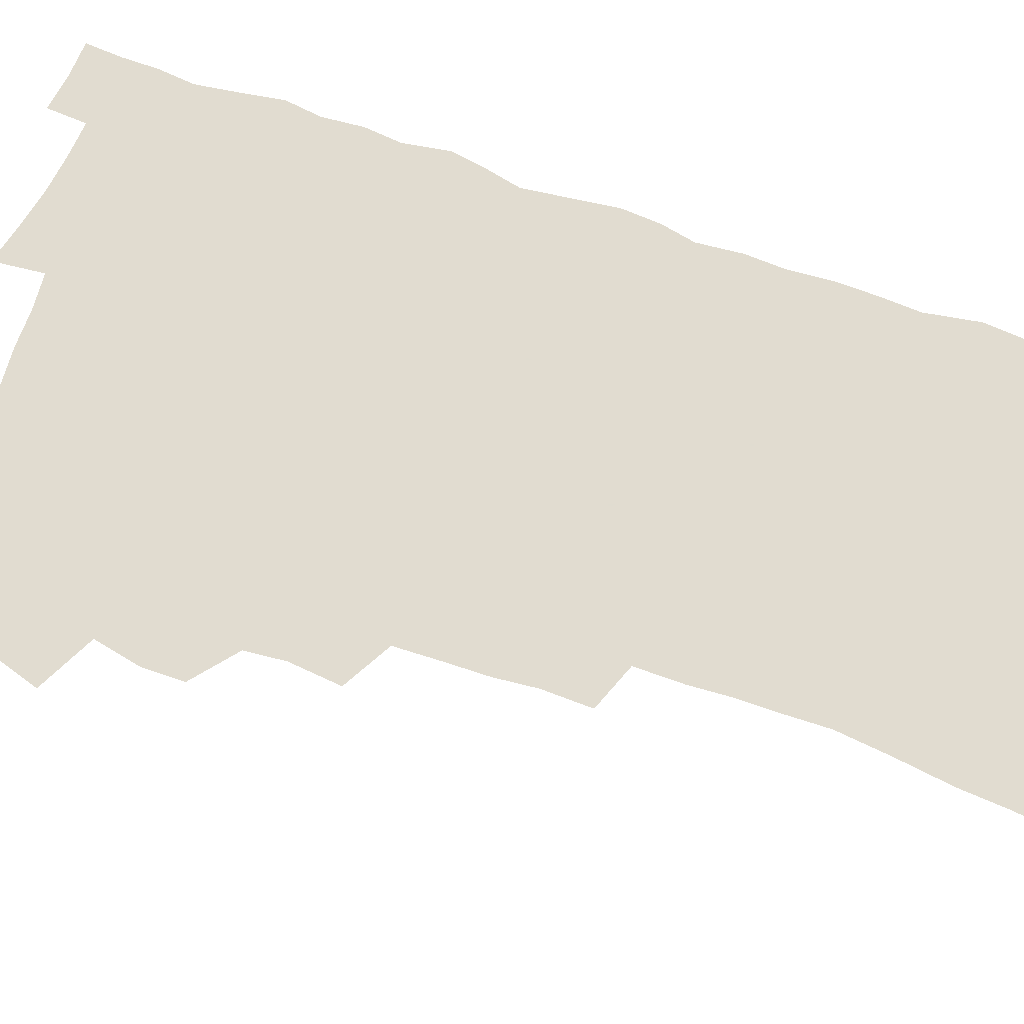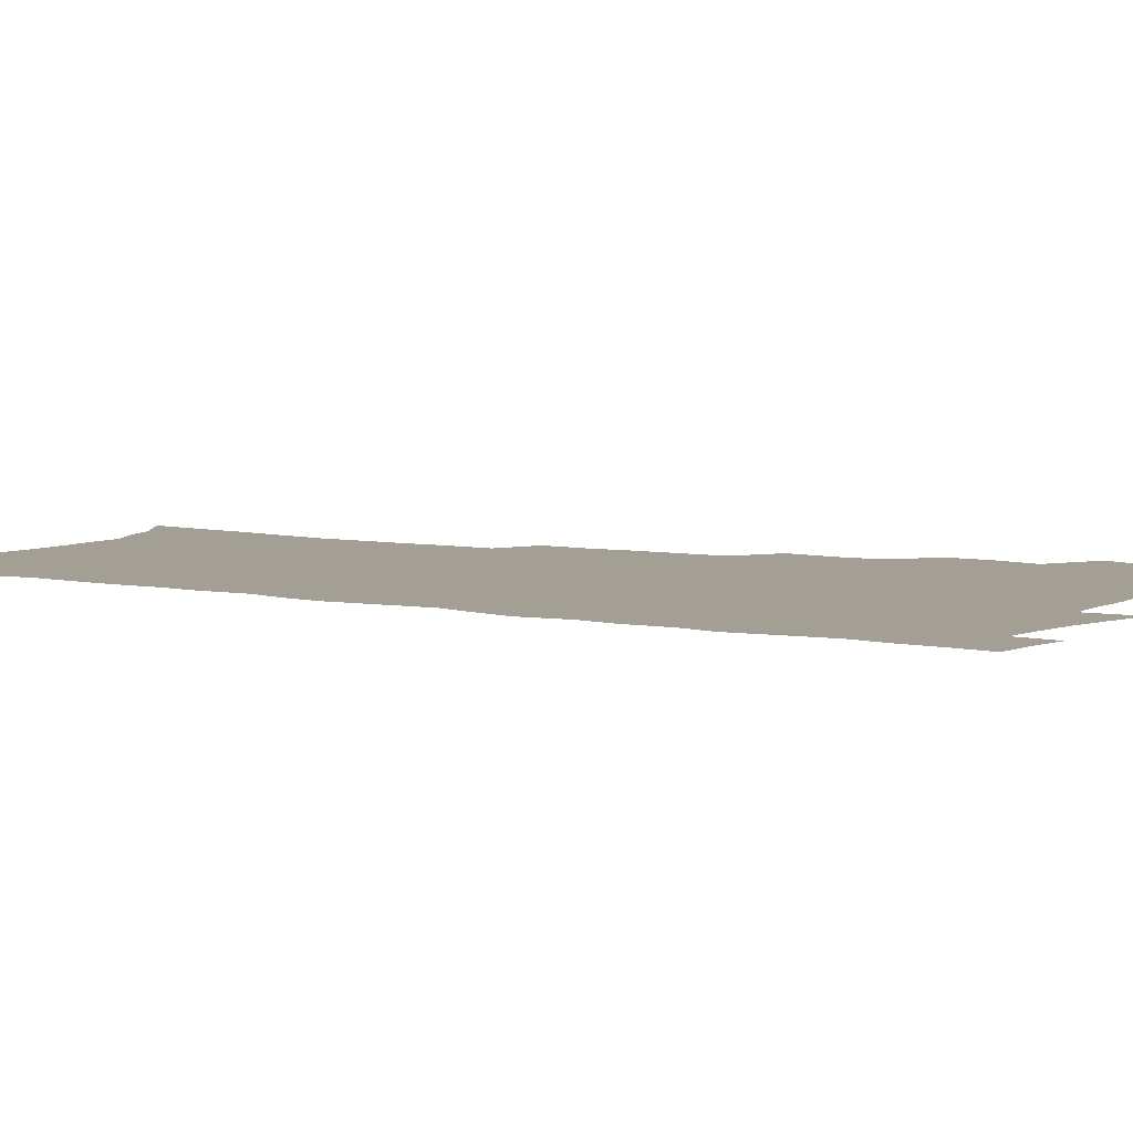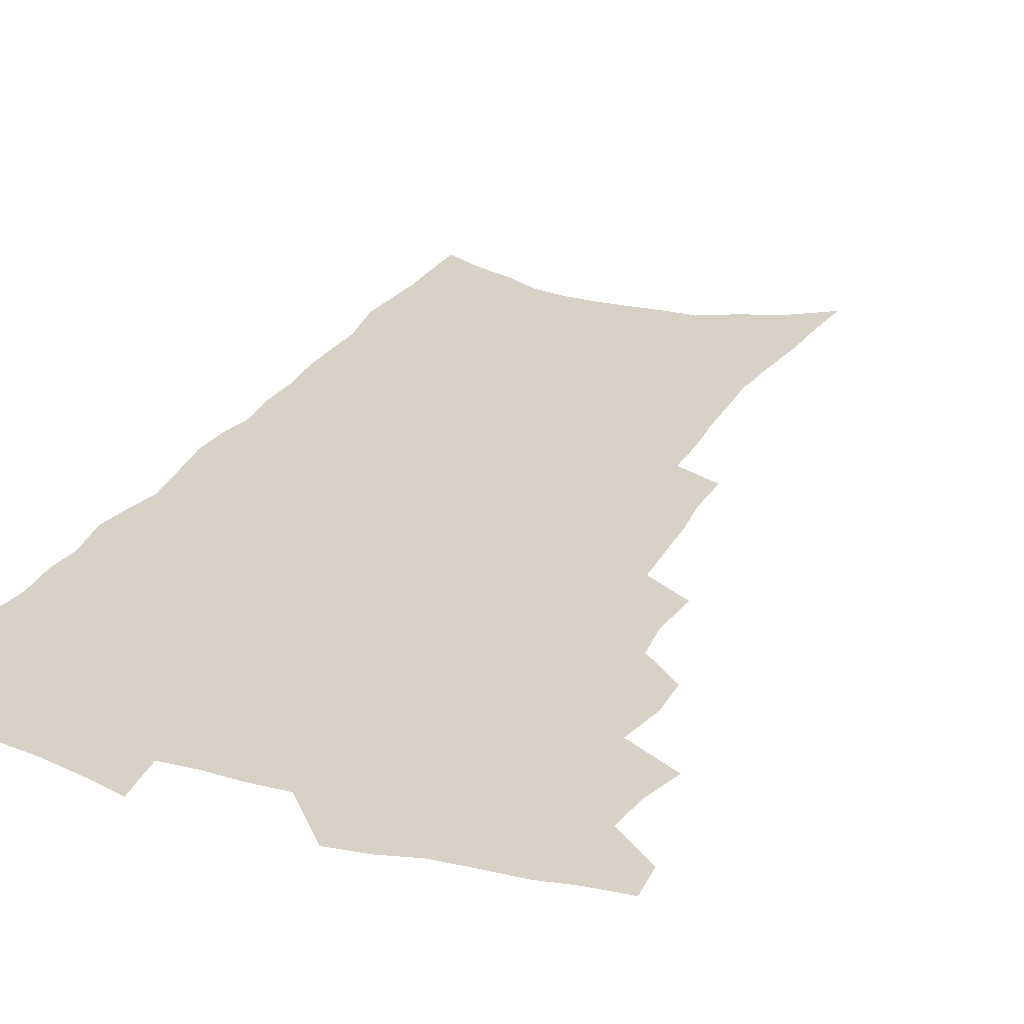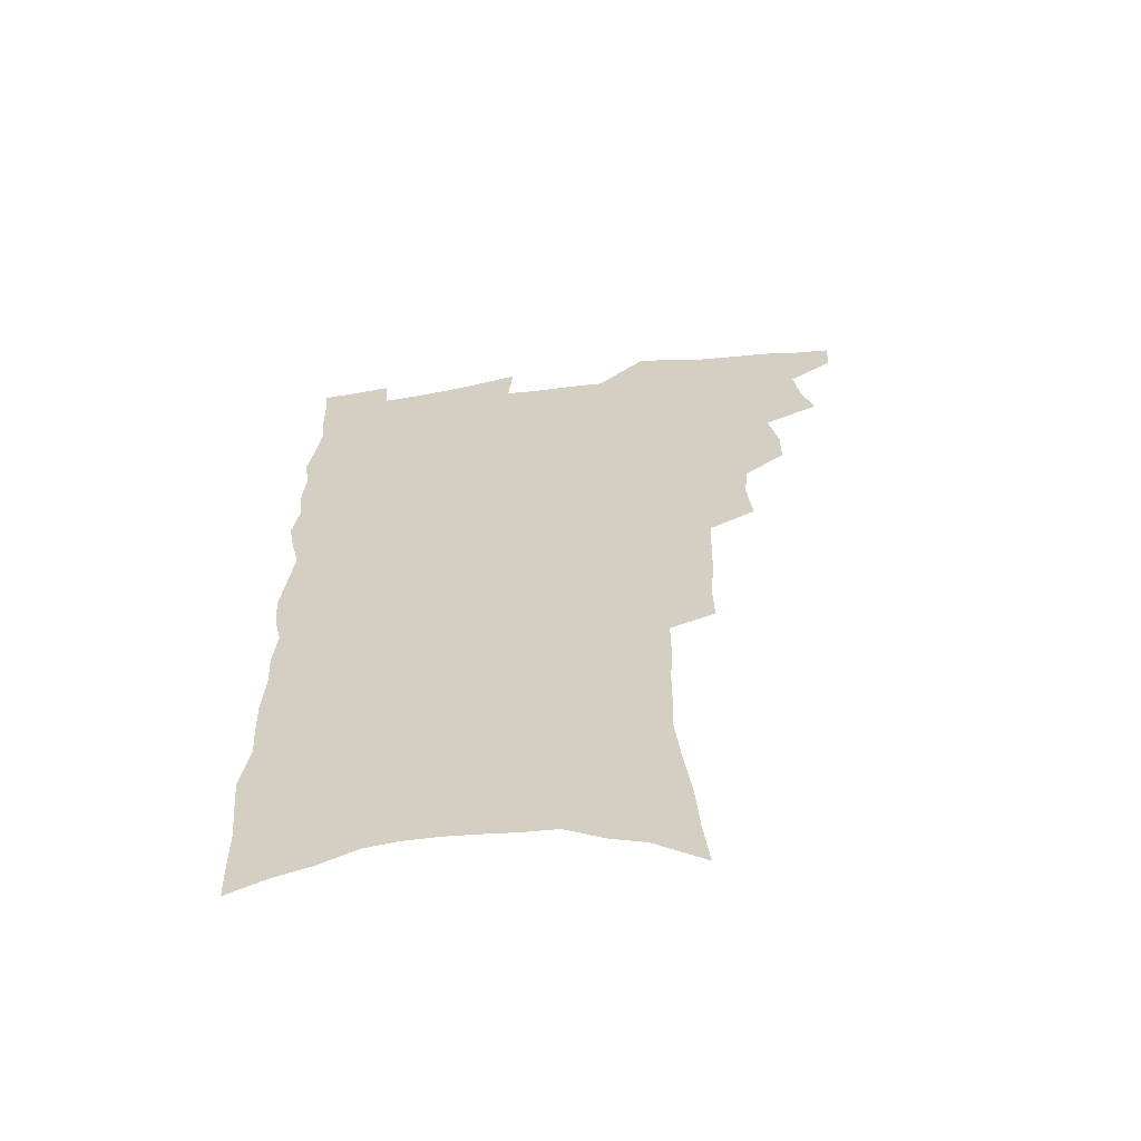
<metadata>
{"format":"obj","ext":"obj","renderer":"f3d","projection":"perspective","resolution":1024,"background":"white","views":[{"elev":69.4,"azim":-70.6,"up":"+Z"},{"elev":5.4,"azim":124.3,"up":"+Z"},{"elev":27.6,"azim":-155.6,"up":"+Z"},{"elev":-61.5,"azim":-172.3,"up":"+Y"}]}
</metadata>
<code>
v 483.4 531.5 0
v 482.7 545.8 0
v 493.7 486.9 0
v 498.6 502.6 0
v 500.7 518.3 0
v 499.9 532.6 0
v 497.3 547.5 0
v 511.5 442.6 0
v 511.4 458.2 0
v 515.2 476.1 0
v 518.5 491.8 0
v 515.8 505.1 0
v 516.8 519.6 0
v 515.1 533.8 0
v 511.3 550.6 0
v 526.9 394.6 0
v 528.9 414.1 0
v 527.5 429.3 0
v 531.2 447.8 0
v 531.3 463.1 0
v 530.8 477.7 0
v 531.8 492.5 0
v 532.1 506.9 0
v 531.5 520.7 0
v 529.9 534.5 0
v 526.1 551.7 0
v 546.7 315.7 0
v 547.3 334.4 0
v 545.8 350.2 0
v 545.5 367.5 0
v 545 384.5 0
v 544.6 401.3 0
v 544.9 418.1 0
v 548 436.7 0
v 546.3 450.1 0
v 547.6 465.6 0
v 548.1 480.3 0
v 546.5 494 0
v 546.7 508 0
v 545.7 522.1 0
v 543.8 536.4 0
v 540.5 553.2 0
v 556.6 160.2 0
v 558.9 180.1 0
v 560.3 199.2 0
v 563.3 221.1 0
v 565.5 241.5 0
v 565.2 257.7 0
v 565.1 274.5 0
v 564.2 290.3 0
v 564.3 308.9 0
v 564.2 326.7 0
v 562.9 342.2 0
v 562.4 358.5 0
v 561.7 374.5 0
v 561.3 390.7 0
v 561.9 407.6 0
v 562 423.4 0
v 561.8 438.2 0
v 563.6 454.4 0
v 562.3 467.5 0
v 562.8 481.8 0
v 563.6 495.7 0
v 561.5 509.5 0
v 559.8 523.8 0
v 557.9 538.8 0
v 554.5 557.4 0
v 576 173.9 0
v 574.7 188.9 0
v 579.3 214.4 0
v 580.4 233.2 0
v 580.8 250.7 0
v 580.8 267.5 0
v 579.6 282.3 0
v 578.2 297.2 0
v 579.4 317.2 0
v 578.9 333.5 0
v 578.3 348.9 0
v 578.1 365 0
v 576.6 379.3 0
v 577.2 396.3 0
v 576.1 410.2 0
v 577.1 426.6 0
v 576.6 440.7 0
v 577.1 455.4 0
v 577.1 469.3 0
v 577.3 483.3 0
v 576.6 496.7 0
v 576.7 510.1 0
v 575 524.1 0
v 572.8 539.7 0
v 568.8 559.7 0
v 589.3 178.5 0
v 592.8 203.2 0
v 594.6 224 0
v 594.1 239.3 0
v 595.3 259.2 0
v 594.3 273.3 0
v 593.1 287.8 0
v 593.2 305.9 0
v 592.3 320.9 0
v 591.3 335.4 0
v 592.7 354.6 0
v 591.8 368.5 0
v 590.9 383.2 0
v 590.9 398.8 0
v 591.2 413.9 0
v 591.4 429 0
v 590.8 442.5 0
v 591 456.7 0
v 591.8 471.3 0
v 591.3 484.1 0
v 590.7 497.5 0
v 590.2 511 0
v 588.8 525.4 0
v 587.7 539.8 0
v 604.6 186.9 0
v 606.3 207.8 0
v 607 226.4 0
v 607.1 243.7 0
v 607.2 260.3 0
v 606.5 275.2 0
v 606.1 292 0
v 605.8 308.2 0
v 605.5 325.1 0
v 605.8 342.4 0
v 605 354.5 0
v 604.8 371 0
v 604.6 386.3 0
v 605 402.5 0
v 604.5 415.2 0
v 604.7 430.1 0
v 604.5 443.8 0
v 604.4 457.6 0
v 604.6 471.2 0
v 604.7 484.6 0
v 604.9 497.9 0
v 604.1 511.4 0
v 602.8 526.1 0
v 601.9 540.7 0
v 617.7 187.5 0
v 619.4 212.1 0
v 619.7 230 0
v 619.5 245.6 0
v 619.5 262.9 0
v 619 277.9 0
v 618.5 293 0
v 618.4 311 0
v 618.3 328.4 0
v 618 343.4 0
v 617.7 356.7 0
v 617.6 372.4 0
v 617.4 387.1 0
v 617.4 402.3 0
v 617.3 415 0
v 617.7 431.2 0
v 617.6 444.4 0
v 617.9 458.5 0
v 618 471.8 0
v 618 484.8 0
v 618.1 498.1 0
v 618.2 511.3 0
v 618.1 524.7 0
v 616.5 540.5 0
v 631.1 189 0
v 631.8 211.8 0
v 631.9 230.6 0
v 631.9 247.5 0
v 631.8 264.2 0
v 631.5 279.4 0
v 631.2 296.3 0
v 630.8 311.9 0
v 630.7 328.1 0
v 630.4 343.2 0
v 630.3 357.9 0
v 630.2 372.6 0
v 630.2 388.3 0
v 630.2 402.1 0
v 630.3 416.4 0
v 630.4 431.5 0
v 630.6 444.6 0
v 630.8 458.4 0
v 631 471.7 0
v 631.2 484.8 0
v 631.4 498.1 0
v 631.6 511.2 0
v 631.7 524.5 0
v 630.6 541.6 0
v 628.7 560.8 0
v 644.4 190.2 0
v 644.4 213 0
v 644.2 230.6 0
v 644.3 245.8 0
v 644 263.9 0
v 643.9 280.1 0
v 643.6 295.9 0
v 643.1 313.3 0
v 643 328.2 0
v 643 342.4 0
v 642.9 357 0
v 642.8 373.2 0
v 642.8 387.8 0
v 642.9 402.1 0
v 643.1 416.3 0
v 643.1 430.9 0
v 643.5 444.4 0
v 643.7 458.2 0
v 644.2 471.4 0
v 644.5 485.2 0
v 644.9 498.1 0
v 645 511 0
v 645.2 524.8 0
v 645.3 539.8 0
v 644.6 556.8 0
v 657.7 190.2 0
v 657.1 211.1 0
v 656.9 228.3 0
v 656.6 245.2 0
v 658.4 257.5 0
v 656.5 278.2 0
v 656.2 294.4 0
v 655.9 310.6 0
v 655.4 327.2 0
v 655.4 342.3 0
v 655.5 356.9 0
v 655.4 372 0
v 655.6 386.7 0
v 656 400.5 0
v 656 415.2 0
v 656.5 429 0
v 656.6 443.3 0
v 657.3 456.6 0
v 657.3 470.8 0
v 657.6 484.3 0
v 657.9 497.7 0
v 658.6 511 0
v 659 524.5 0
v 659.8 538.1 0
v 659.9 553.6 0
v 671.1 188.4 0
v 670.5 207.4 0
v 669.4 227.2 0
v 670.4 241.3 0
v 670.2 257.6 0
v 668.4 279.1 0
v 668.9 292.9 0
v 668 310.7 0
v 667.7 326 0
v 668.1 340.5 0
v 668.6 354.6 0
v 668 370.8 0
v 668.8 384.5 0
v 669.1 398.7 0
v 670.5 411.9 0
v 670.3 426.6 0
v 669.9 441.8 0
v 670.7 455.4 0
v 670.9 469.4 0
v 670.5 484 0
v 671.3 497 0
v 672 510.2 0
v 672.9 523.9 0
v 673.6 537.6 0
v 674.5 551.7 0
v 686.1 181.6 0
v 684.8 201.9 0
v 682.6 223.7 0
v 683.5 238.8 0
v 682.8 256.5 0
v 683.2 272.4 0
v 681.9 290.2 0
v 682.2 305.2 0
v 680.4 323.3 0
v 682.2 336.2 0
v 682.2 351.3 0
v 683.1 365.5 0
v 682.5 381.2 0
v 683.1 395.5 0
v 684 409.5 0
v 683.6 424.9 0
v 684.7 438.4 0
v 684.6 453.3 0
v 684.9 467.5 0
v 684.7 481.9 0
v 685.6 495.5 0
v 685.8 509.4 0
v 686.6 522.9 0
v 687.4 536.4 0
v 688.5 550.5 0
v 689.5 565.7 0
v 700.3 177.3 0
v 699.4 196.5 0
v 699.6 213.6 0
v 699.2 231 0
v 697.2 250.6 0
v 697.7 266.5 0
v 697.5 282.8 0
v 696.7 299.6 0
v 697.4 314.6 0
v 697.4 330.1 0
v 697.7 345.1 0
v 699.5 358.9 0
v 699 374.8 0
v 698.4 390.6 0
v 698.8 405.6 0
v 698.4 421.1 0
v 698.3 436 0
v 700.6 449.4 0
v 700.5 464.2 0
v 698.6 480.1 0
v 700.6 493.3 0
v 700.6 507.7 0
v 700.5 522.1 0
v 700.9 535.4 0
v 702.7 549.6 0
v 703.8 563.5 0
v 715.7 170.4 0
v 716.1 187.3 0
v 716.2 204.5 0
v 717.6 219.8 0
v 719 235.5 0
v 715.6 256.1 0
v 716.5 271.4 0
v 717 287.1 0
v 715.8 304.4 0
v 716.6 319.4 0
v 715.1 336.7 0
v 718 349.9 0
v 719 364.7 0
v 717 382.3 0
v 714.9 400 0
v 718 413.3 0
v 720.4 427.3 0
v 717.7 444.6 0
v 719.2 458.7 0
v 718 474.5 0
v 720 488.4 0
v 717.5 504.7 0
v 715.3 520.9 0
v 716.8 534.8 0
v 716.8 548.8 0
v 717.9 562.8 0
f 5 6 1
f 1 6 2
f 6 7 2
f 10 11 3
f 3 11 4
f 11 12 4
f 4 12 5
f 12 13 5
f 5 13 6
f 13 14 6
f 6 14 7
f 14 15 7
f 18 19 8
f 8 19 9
f 19 20 9
f 9 20 10
f 20 21 10
f 10 21 11
f 21 22 11
f 11 22 12
f 22 23 12
f 12 23 13
f 23 24 13
f 13 24 14
f 24 25 14
f 14 25 15
f 25 26 15
f 31 32 16
f 16 32 17
f 32 33 17
f 17 33 18
f 33 34 18
f 18 34 19
f 34 35 19
f 19 35 20
f 35 36 20
f 20 36 21
f 36 37 21
f 21 37 22
f 37 38 22
f 22 38 23
f 38 39 23
f 23 39 24
f 39 40 24
f 24 40 25
f 40 41 25
f 25 41 26
f 41 42 26
f 51 52 27
f 27 52 28
f 52 53 28
f 28 53 29
f 53 54 29
f 29 54 30
f 54 55 30
f 30 55 31
f 55 56 31
f 31 56 32
f 56 57 32
f 32 57 33
f 57 58 33
f 33 58 34
f 58 59 34
f 34 59 35
f 59 60 35
f 35 60 36
f 60 61 36
f 36 61 37
f 61 62 37
f 37 62 38
f 62 63 38
f 38 63 39
f 63 64 39
f 39 64 40
f 64 65 40
f 40 65 41
f 65 66 41
f 41 66 42
f 66 67 42
f 43 68 44
f 68 69 44
f 44 69 45
f 69 70 45
f 45 70 46
f 70 71 46
f 46 71 47
f 71 72 47
f 47 72 48
f 72 73 48
f 48 73 49
f 73 74 49
f 49 74 50
f 74 75 50
f 50 75 51
f 75 76 51
f 51 76 52
f 76 77 52
f 52 77 53
f 77 78 53
f 53 78 54
f 78 79 54
f 54 79 55
f 79 80 55
f 55 80 56
f 80 81 56
f 56 81 57
f 81 82 57
f 57 82 58
f 82 83 58
f 58 83 59
f 83 84 59
f 59 84 60
f 84 85 60
f 60 85 61
f 85 86 61
f 61 86 62
f 86 87 62
f 62 87 63
f 87 88 63
f 63 88 64
f 88 89 64
f 64 89 65
f 89 90 65
f 65 90 66
f 90 91 66
f 66 91 67
f 91 92 67
f 68 93 69
f 93 94 69
f 69 94 70
f 94 95 70
f 70 95 71
f 95 96 71
f 71 96 72
f 96 97 72
f 72 97 73
f 97 98 73
f 73 98 74
f 98 99 74
f 74 99 75
f 99 100 75
f 75 100 76
f 100 101 76
f 76 101 77
f 101 102 77
f 77 102 78
f 102 103 78
f 78 103 79
f 103 104 79
f 79 104 80
f 104 105 80
f 80 105 81
f 105 106 81
f 81 106 82
f 106 107 82
f 82 107 83
f 107 108 83
f 83 108 84
f 108 109 84
f 84 109 85
f 109 110 85
f 85 110 86
f 110 111 86
f 86 111 87
f 111 112 87
f 87 112 88
f 112 113 88
f 88 113 89
f 113 114 89
f 89 114 90
f 114 115 90
f 90 115 91
f 115 116 91
f 91 116 92
f 93 117 94
f 117 118 94
f 94 118 95
f 118 119 95
f 95 119 96
f 119 120 96
f 96 120 97
f 120 121 97
f 97 121 98
f 121 122 98
f 98 122 99
f 122 123 99
f 99 123 100
f 123 124 100
f 100 124 101
f 124 125 101
f 101 125 102
f 125 126 102
f 102 126 103
f 126 127 103
f 103 127 104
f 127 128 104
f 104 128 105
f 128 129 105
f 105 129 106
f 129 130 106
f 106 130 107
f 130 131 107
f 107 131 108
f 131 132 108
f 108 132 109
f 132 133 109
f 109 133 110
f 133 134 110
f 110 134 111
f 134 135 111
f 111 135 112
f 135 136 112
f 112 136 113
f 136 137 113
f 113 137 114
f 137 138 114
f 114 138 115
f 138 139 115
f 115 139 116
f 139 140 116
f 117 141 118
f 141 142 118
f 118 142 119
f 142 143 119
f 119 143 120
f 143 144 120
f 120 144 121
f 144 145 121
f 121 145 122
f 145 146 122
f 122 146 123
f 146 147 123
f 123 147 124
f 147 148 124
f 124 148 125
f 148 149 125
f 125 149 126
f 149 150 126
f 126 150 127
f 150 151 127
f 127 151 128
f 151 152 128
f 128 152 129
f 152 153 129
f 129 153 130
f 153 154 130
f 130 154 131
f 154 155 131
f 131 155 132
f 155 156 132
f 132 156 133
f 156 157 133
f 133 157 134
f 157 158 134
f 134 158 135
f 158 159 135
f 135 159 136
f 159 160 136
f 136 160 137
f 160 161 137
f 137 161 138
f 161 162 138
f 138 162 139
f 162 163 139
f 139 163 140
f 163 164 140
f 141 165 142
f 165 166 142
f 142 166 143
f 166 167 143
f 143 167 144
f 167 168 144
f 144 168 145
f 168 169 145
f 145 169 146
f 169 170 146
f 146 170 147
f 170 171 147
f 147 171 148
f 171 172 148
f 148 172 149
f 172 173 149
f 149 173 150
f 173 174 150
f 150 174 151
f 174 175 151
f 151 175 152
f 175 176 152
f 152 176 153
f 176 177 153
f 153 177 154
f 177 178 154
f 154 178 155
f 178 179 155
f 155 179 156
f 179 180 156
f 156 180 157
f 180 181 157
f 157 181 158
f 181 182 158
f 158 182 159
f 182 183 159
f 159 183 160
f 183 184 160
f 160 184 161
f 184 185 161
f 161 185 162
f 185 186 162
f 162 186 163
f 186 187 163
f 163 187 164
f 187 188 164
f 165 190 166
f 190 191 166
f 166 191 167
f 191 192 167
f 167 192 168
f 192 193 168
f 168 193 169
f 193 194 169
f 169 194 170
f 194 195 170
f 170 195 171
f 195 196 171
f 171 196 172
f 196 197 172
f 172 197 173
f 197 198 173
f 173 198 174
f 198 199 174
f 174 199 175
f 199 200 175
f 175 200 176
f 200 201 176
f 176 201 177
f 201 202 177
f 177 202 178
f 202 203 178
f 178 203 179
f 203 204 179
f 179 204 180
f 204 205 180
f 180 205 181
f 205 206 181
f 181 206 182
f 206 207 182
f 182 207 183
f 207 208 183
f 183 208 184
f 208 209 184
f 184 209 185
f 209 210 185
f 185 210 186
f 210 211 186
f 186 211 187
f 211 212 187
f 187 212 188
f 212 213 188
f 188 213 189
f 213 214 189
f 190 215 191
f 215 216 191
f 191 216 192
f 216 217 192
f 192 217 193
f 217 218 193
f 193 218 194
f 218 219 194
f 194 219 195
f 219 220 195
f 195 220 196
f 220 221 196
f 196 221 197
f 221 222 197
f 197 222 198
f 222 223 198
f 198 223 199
f 223 224 199
f 199 224 200
f 224 225 200
f 200 225 201
f 225 226 201
f 201 226 202
f 226 227 202
f 202 227 203
f 227 228 203
f 203 228 204
f 228 229 204
f 204 229 205
f 229 230 205
f 205 230 206
f 230 231 206
f 206 231 207
f 231 232 207
f 207 232 208
f 232 233 208
f 208 233 209
f 233 234 209
f 209 234 210
f 234 235 210
f 210 235 211
f 235 236 211
f 211 236 212
f 236 237 212
f 212 237 213
f 237 238 213
f 213 238 214
f 238 239 214
f 215 240 216
f 240 241 216
f 216 241 217
f 241 242 217
f 217 242 218
f 242 243 218
f 218 243 219
f 243 244 219
f 219 244 220
f 244 245 220
f 220 245 221
f 245 246 221
f 221 246 222
f 246 247 222
f 222 247 223
f 247 248 223
f 223 248 224
f 248 249 224
f 224 249 225
f 249 250 225
f 225 250 226
f 250 251 226
f 226 251 227
f 251 252 227
f 227 252 228
f 252 253 228
f 228 253 229
f 253 254 229
f 229 254 230
f 254 255 230
f 230 255 231
f 255 256 231
f 231 256 232
f 256 257 232
f 232 257 233
f 257 258 233
f 233 258 234
f 258 259 234
f 234 259 235
f 259 260 235
f 235 260 236
f 260 261 236
f 236 261 237
f 261 262 237
f 237 262 238
f 262 263 238
f 238 263 239
f 263 264 239
f 240 265 241
f 265 266 241
f 241 266 242
f 266 267 242
f 242 267 243
f 267 268 243
f 243 268 244
f 268 269 244
f 244 269 245
f 269 270 245
f 245 270 246
f 270 271 246
f 246 271 247
f 271 272 247
f 247 272 248
f 272 273 248
f 248 273 249
f 273 274 249
f 249 274 250
f 274 275 250
f 250 275 251
f 275 276 251
f 251 276 252
f 276 277 252
f 252 277 253
f 277 278 253
f 253 278 254
f 278 279 254
f 254 279 255
f 279 280 255
f 255 280 256
f 280 281 256
f 256 281 257
f 281 282 257
f 257 282 258
f 282 283 258
f 258 283 259
f 283 284 259
f 259 284 260
f 284 285 260
f 260 285 261
f 285 286 261
f 261 286 262
f 286 287 262
f 262 287 263
f 287 288 263
f 263 288 264
f 288 289 264
f 265 291 266
f 291 292 266
f 266 292 267
f 292 293 267
f 267 293 268
f 293 294 268
f 268 294 269
f 294 295 269
f 269 295 270
f 295 296 270
f 270 296 271
f 296 297 271
f 271 297 272
f 297 298 272
f 272 298 273
f 298 299 273
f 273 299 274
f 299 300 274
f 274 300 275
f 300 301 275
f 275 301 276
f 301 302 276
f 276 302 277
f 302 303 277
f 277 303 278
f 303 304 278
f 278 304 279
f 304 305 279
f 279 305 280
f 305 306 280
f 280 306 281
f 306 307 281
f 281 307 282
f 307 308 282
f 282 308 283
f 308 309 283
f 283 309 284
f 309 310 284
f 284 310 285
f 310 311 285
f 285 311 286
f 311 312 286
f 286 312 287
f 312 313 287
f 287 313 288
f 313 314 288
f 288 314 289
f 314 315 289
f 289 315 290
f 315 316 290
f 291 317 292
f 317 318 292
f 292 318 293
f 318 319 293
f 293 319 294
f 319 320 294
f 294 320 295
f 320 321 295
f 295 321 296
f 321 322 296
f 296 322 297
f 322 323 297
f 297 323 298
f 323 324 298
f 298 324 299
f 324 325 299
f 299 325 300
f 325 326 300
f 300 326 301
f 326 327 301
f 301 327 302
f 327 328 302
f 302 328 303
f 328 329 303
f 303 329 304
f 329 330 304
f 304 330 305
f 330 331 305
f 305 331 306
f 331 332 306
f 306 332 307
f 332 333 307
f 307 333 308
f 333 334 308
f 308 334 309
f 334 335 309
f 309 335 310
f 335 336 310
f 310 336 311
f 336 337 311
f 311 337 312
f 337 338 312
f 312 338 313
f 338 339 313
f 313 339 314
f 339 340 314
f 314 340 315
f 340 341 315
f 315 341 316
f 341 342 316

</code>
